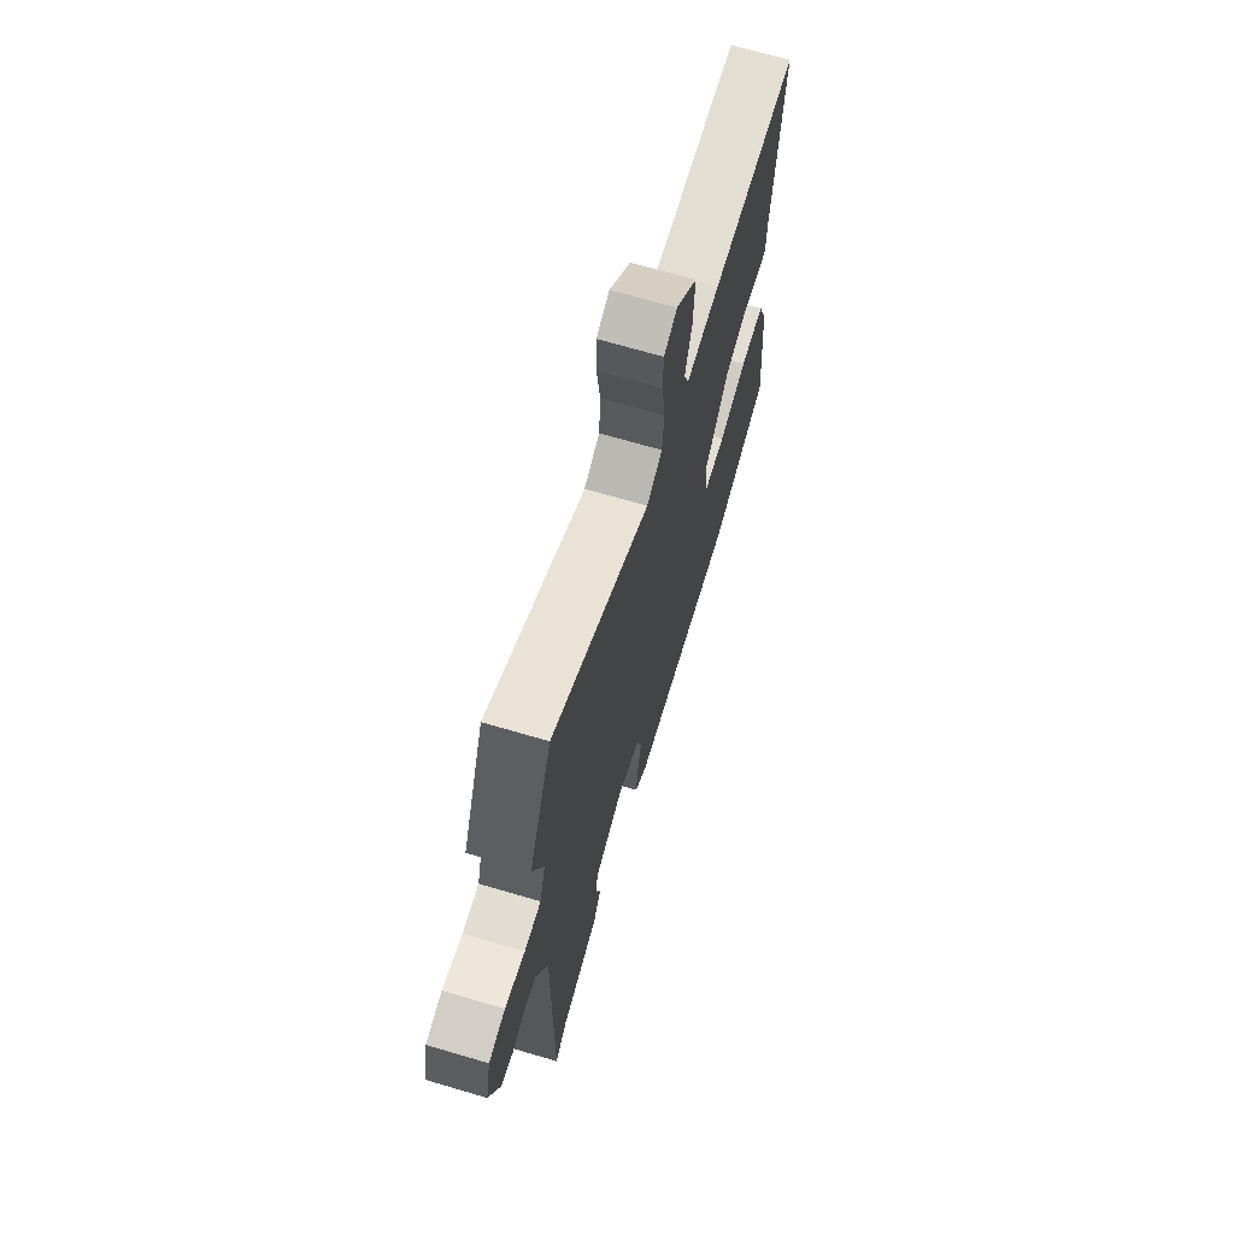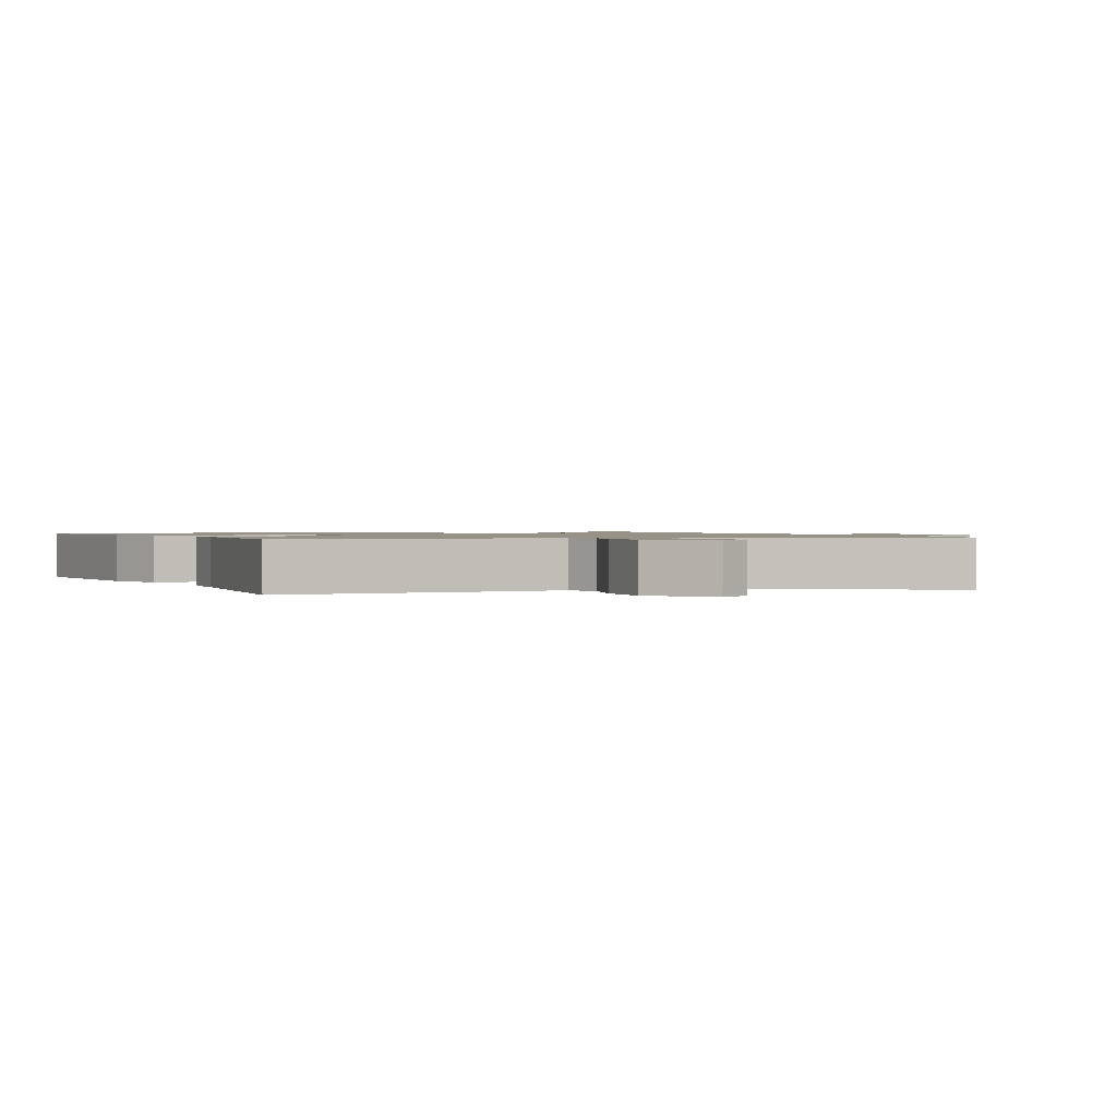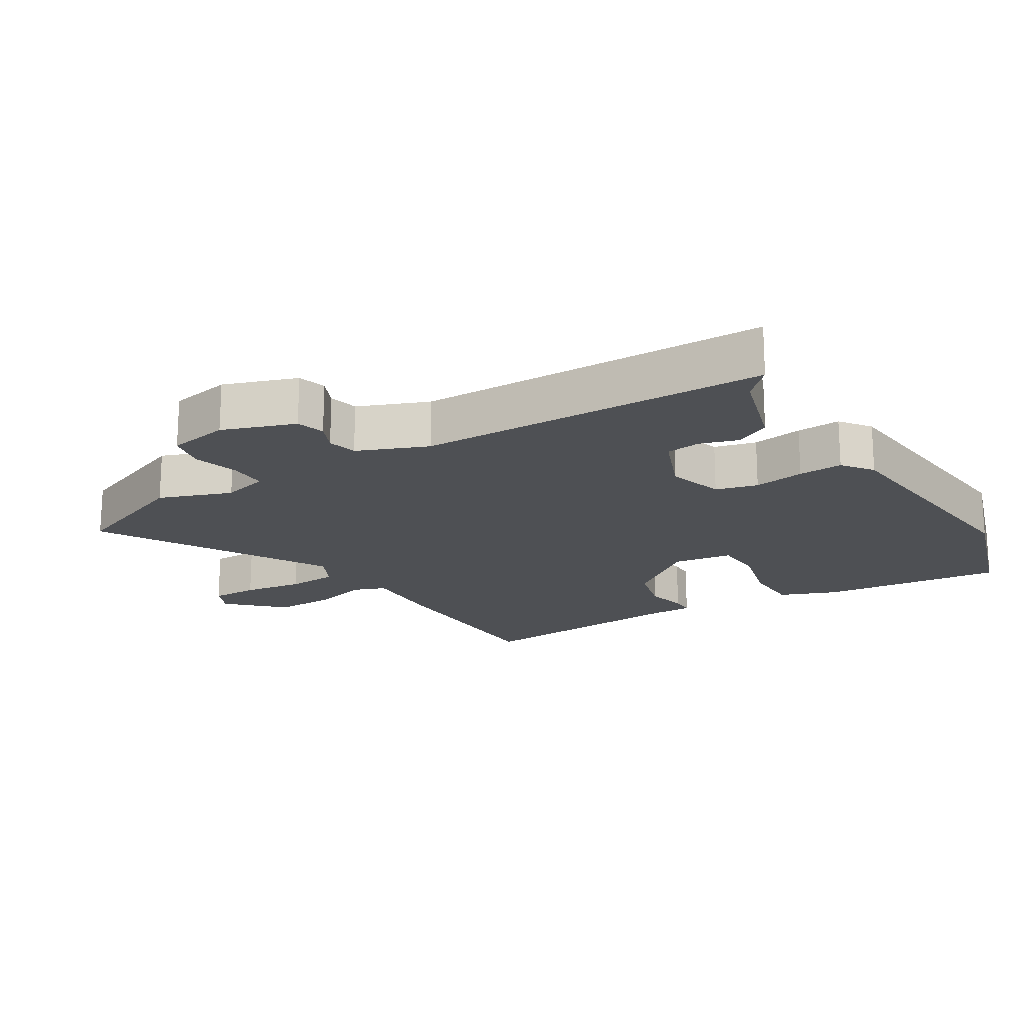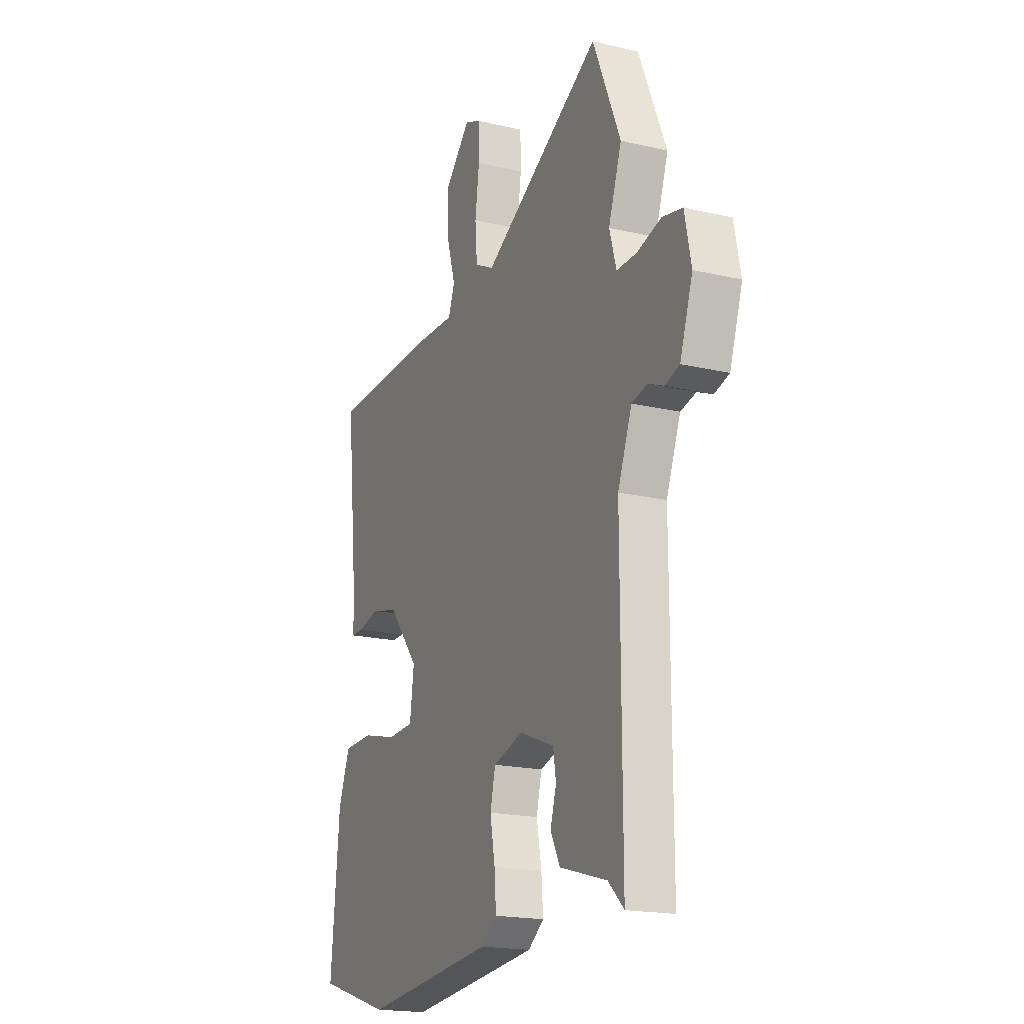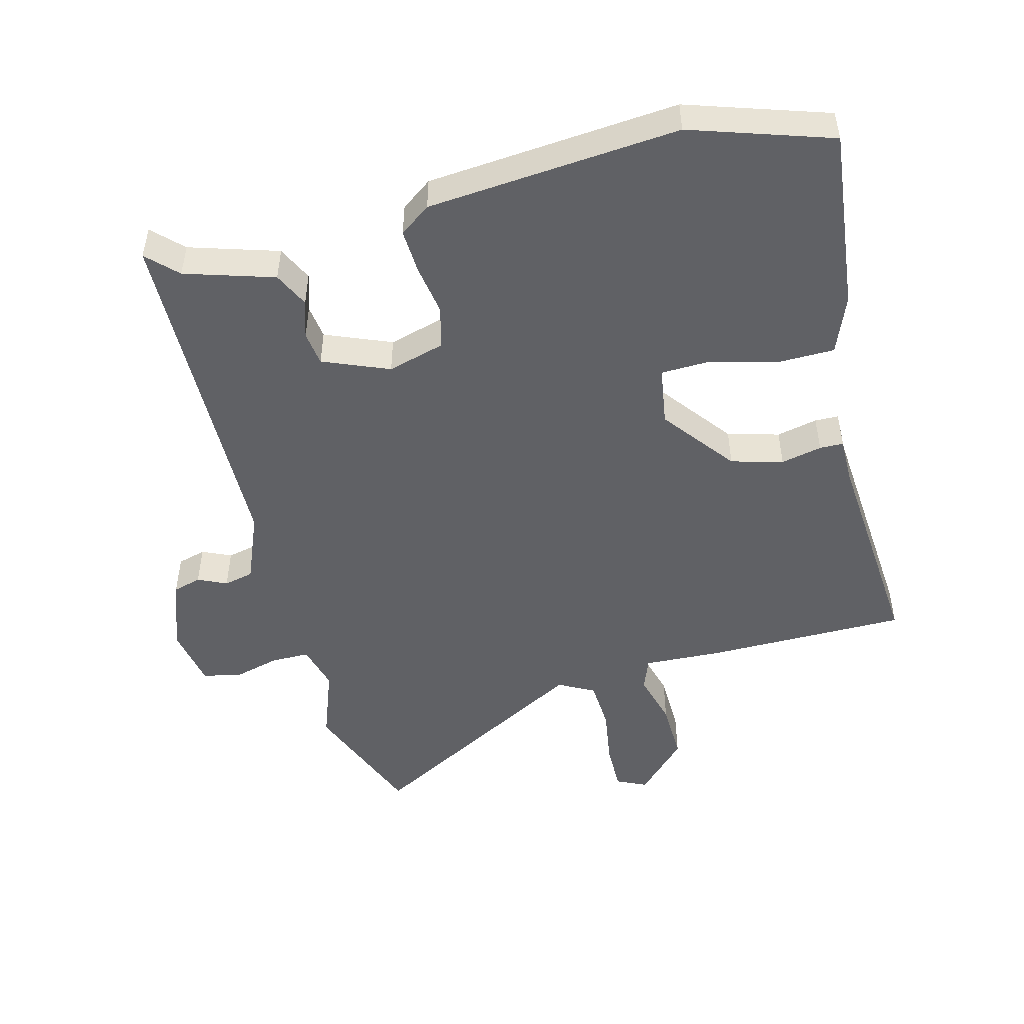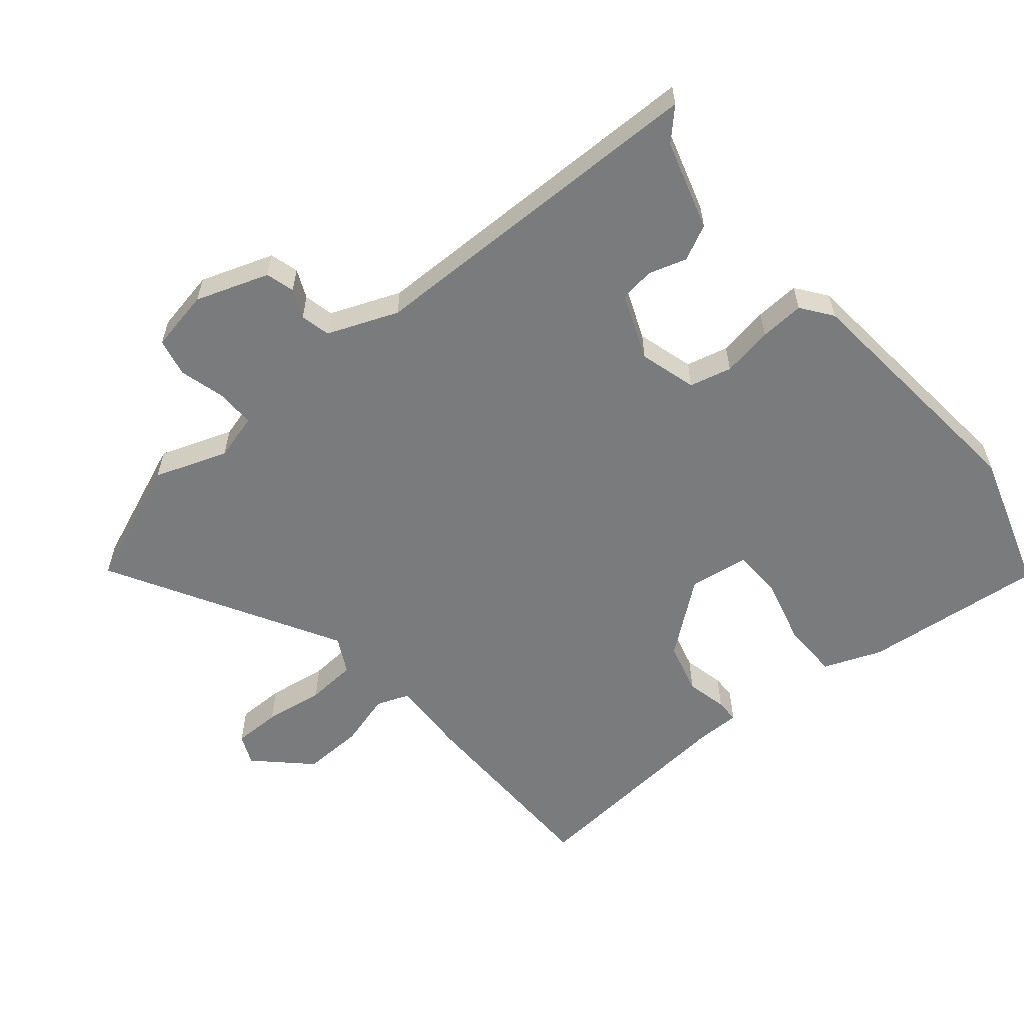
<metadata>
{"format":"obj","ext":"obj","renderer":"f3d","projection":"perspective","resolution":1024,"background":"white","views":[{"elev":69.4,"azim":106.4,"up":"+Z"},{"elev":1.1,"azim":-25.5,"up":"+Y"},{"elev":-18.7,"azim":120.8,"up":"+Y"},{"elev":-18.7,"azim":65.7,"up":"+Z"},{"elev":-49.4,"azim":-166.7,"up":"+Y"},{"elev":-58.3,"azim":129.1,"up":"+Y"}]}
</metadata>
<code>
v 0.481 0.07 -0.526
v 0.436 0.07 -0.483
v 0.3 0.07 -0.444
v 0.273 0.07 -0.391
v 0.29 0.07 -0.333
v 0.282 0.07 -0.281
v 0.181 0.07 -0.242
v 0.095 0.07 -0.268
v 0.08 0.07 -0.332
v 0.094 0.07 -0.409
v 0.099 0.07 -0.476
v 0.053 0.07 -0.511
v -0.328 0.07 -0.552
v -0.542 0.07 -0.487
v -0.517 0.07 -0.21
v -0.484 0.07 -0.122
v -0.398 0.07 -0.119
v -0.297 0.07 -0.144
v -0.221 0.07 -0.14
v -0.209 0.07 -0.05
v -0.296 0.07 0.058
v -0.375 0.07 0.078
v -0.437 0.07 0.063
v -0.473 0.07 0.063
v -0.474 0.07 0.13
v -0.508 0.07 0.464
v -0.202 0.07 0.472
v -0.083 0.07 0.469
v -0.065 0.07 0.519
v -0.089 0.07 0.6
v -0.093 0.07 0.692
v -0.018 0.07 0.772
v 0.028 0.07 0.752
v 0.029 0.07 0.68
v 0.017 0.07 0.589
v 0.023 0.07 0.513
v 0.078 0.07 0.485
v 0.423 0.07 0.685
v 0.503 0.07 0.494
v 0.465 0.07 0.383
v 0.485 0.07 0.313
v 0.543 0.07 0.314
v 0.613 0.07 0.334
v 0.671 0.07 0.322
v 0.69 0.07 0.229
v 0.653 0.07 0.118
v 0.61 0.07 0.105
v 0.566 0.07 0.124
v 0.521 0.07 0.113
v 0.48 0.07 0.006
v 0.481 0 -0.526
v 0.436 0 -0.483
v 0.3 0 -0.444
v 0.273 0 -0.391
v 0.29 0 -0.333
v 0.282 0 -0.281
v 0.181 0 -0.242
v 0.095 0 -0.268
v 0.08 0 -0.332
v 0.094 0 -0.409
v 0.099 0 -0.476
v 0.053 0 -0.511
v -0.328 0 -0.552
v -0.542 0 -0.487
v -0.517 0 -0.21
v -0.484 0 -0.122
v -0.398 0 -0.119
v -0.297 0 -0.144
v -0.221 0 -0.14
v -0.209 0 -0.05
v -0.296 0 0.058
v -0.375 0 0.078
v -0.437 0 0.063
v -0.473 0 0.063
v -0.474 0 0.13
v -0.508 0 0.464
v -0.202 0 0.472
v -0.083 0 0.469
v -0.065 0 0.519
v -0.089 0 0.6
v -0.093 0 0.692
v -0.018 0 0.772
v 0.028 0 0.752
v 0.029 0 0.68
v 0.017 0 0.589
v 0.023 0 0.513
v 0.078 0 0.485
v 0.423 0 0.685
v 0.503 0 0.494
v 0.465 0 0.383
v 0.485 0 0.313
v 0.543 0 0.314
v 0.613 0 0.334
v 0.671 0 0.322
v 0.69 0 0.229
v 0.653 0 0.118
v 0.61 0 0.105
v 0.566 0 0.124
v 0.521 0 0.113
v 0.48 0 0.006
f 46 47 48
f 45 46 48
f 44 45 48
f 43 44 48
f 42 43 48
f 41 42 48 49
f 40 41 49 50
f 37 38 39 40
f 33 34 35
f 32 33 35
f 31 32 35
f 30 31 35
f 29 30 35
f 28 29 35 36
f 25 26 27 28
f 28 36 37
f 25 28 37
f 24 25 37
f 23 24 37
f 22 23 37
f 16 17 18
f 15 16 18
f 14 15 18
f 13 14 18
f 12 13 18
f 11 12 18
f 10 11 18
f 9 10 18
f 8 9 18 19
f 7 8 19 20
f 2 3 4 5
f 2 5 6
f 1 2 6
f 50 1 6
f 37 40 50
f 22 37 50
f 21 22 50
f 20 21 50
f 7 20 50
f 6 7 50
f 98 97 96
f 98 96 95
f 98 95 94
f 98 94 93
f 98 93 92
f 99 98 92 91
f 100 99 91 90
f 90 89 88 87
f 85 84 83
f 85 83 82
f 85 82 81
f 85 81 80
f 85 80 79
f 86 85 79 78
f 78 77 76 75
f 87 86 78
f 87 78 75
f 87 75 74
f 87 74 73
f 87 73 72
f 68 67 66
f 68 66 65
f 68 65 64
f 68 64 63
f 68 63 62
f 68 62 61
f 68 61 60
f 68 60 59
f 69 68 59 58
f 70 69 58 57
f 55 54 53 52
f 56 55 52
f 56 52 51
f 56 51 100
f 100 90 87
f 100 87 72
f 100 72 71
f 100 71 70
f 100 70 57
f 100 57 56
f 1 51 52 2
f 2 52 53 3
f 3 53 54 4
f 4 54 55 5
f 5 55 56 6
f 6 56 57 7
f 7 57 58 8
f 8 58 59 9
f 9 59 60 10
f 10 60 61 11
f 11 61 62 12
f 12 62 63 13
f 13 63 64 14
f 14 64 65 15
f 15 65 66 16
f 16 66 67 17
f 17 67 68 18
f 18 68 69 19
f 19 69 70 20
f 20 70 71 21
f 21 71 72 22
f 22 72 73 23
f 23 73 74 24
f 24 74 75 25
f 25 75 76 26
f 26 76 77 27
f 27 77 78 28
f 28 78 79 29
f 29 79 80 30
f 30 80 81 31
f 31 81 82 32
f 32 82 83 33
f 33 83 84 34
f 34 84 85 35
f 35 85 86 36
f 36 86 87 37
f 37 87 88 38
f 38 88 89 39
f 39 89 90 40
f 40 90 91 41
f 41 91 92 42
f 42 92 93 43
f 43 93 94 44
f 44 94 95 45
f 45 95 96 46
f 46 96 97 47
f 47 97 98 48
f 48 98 99 49
f 49 99 100 50
f 50 100 51 1

</code>
